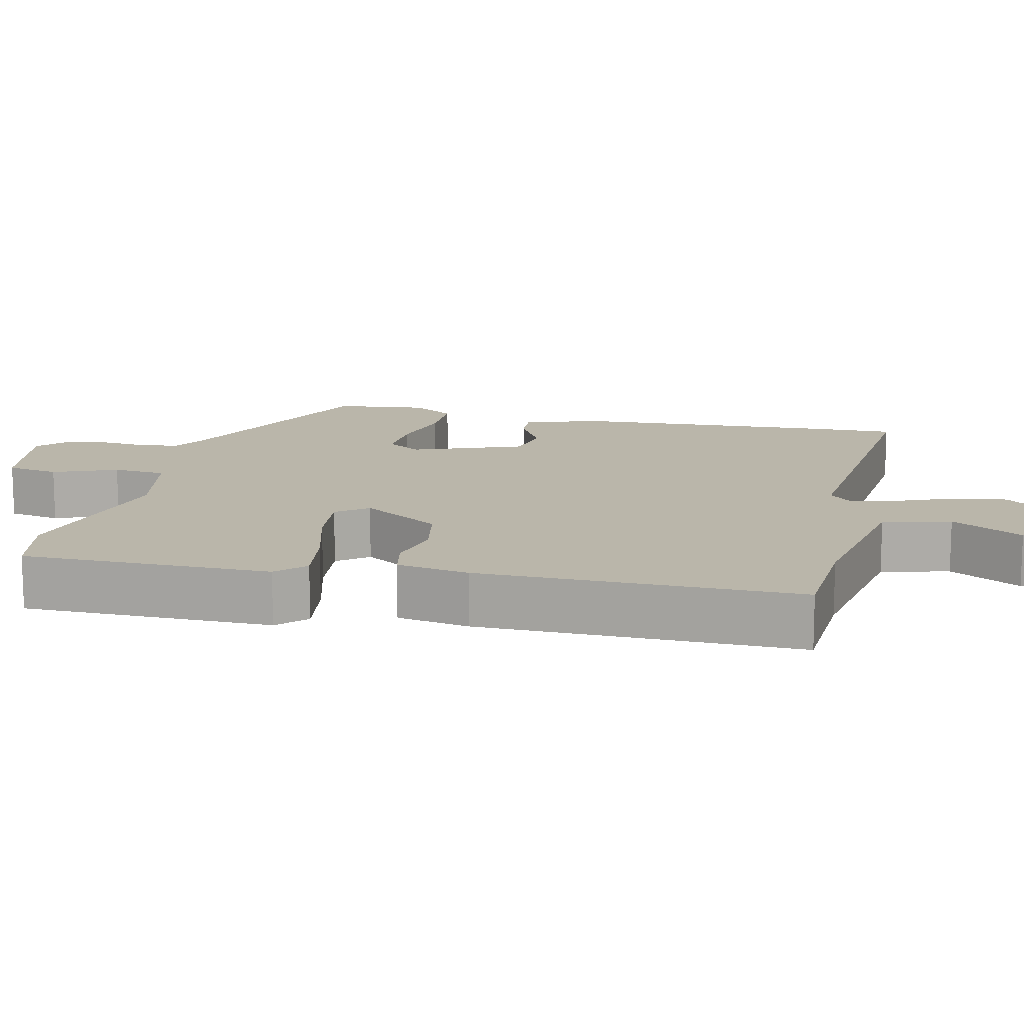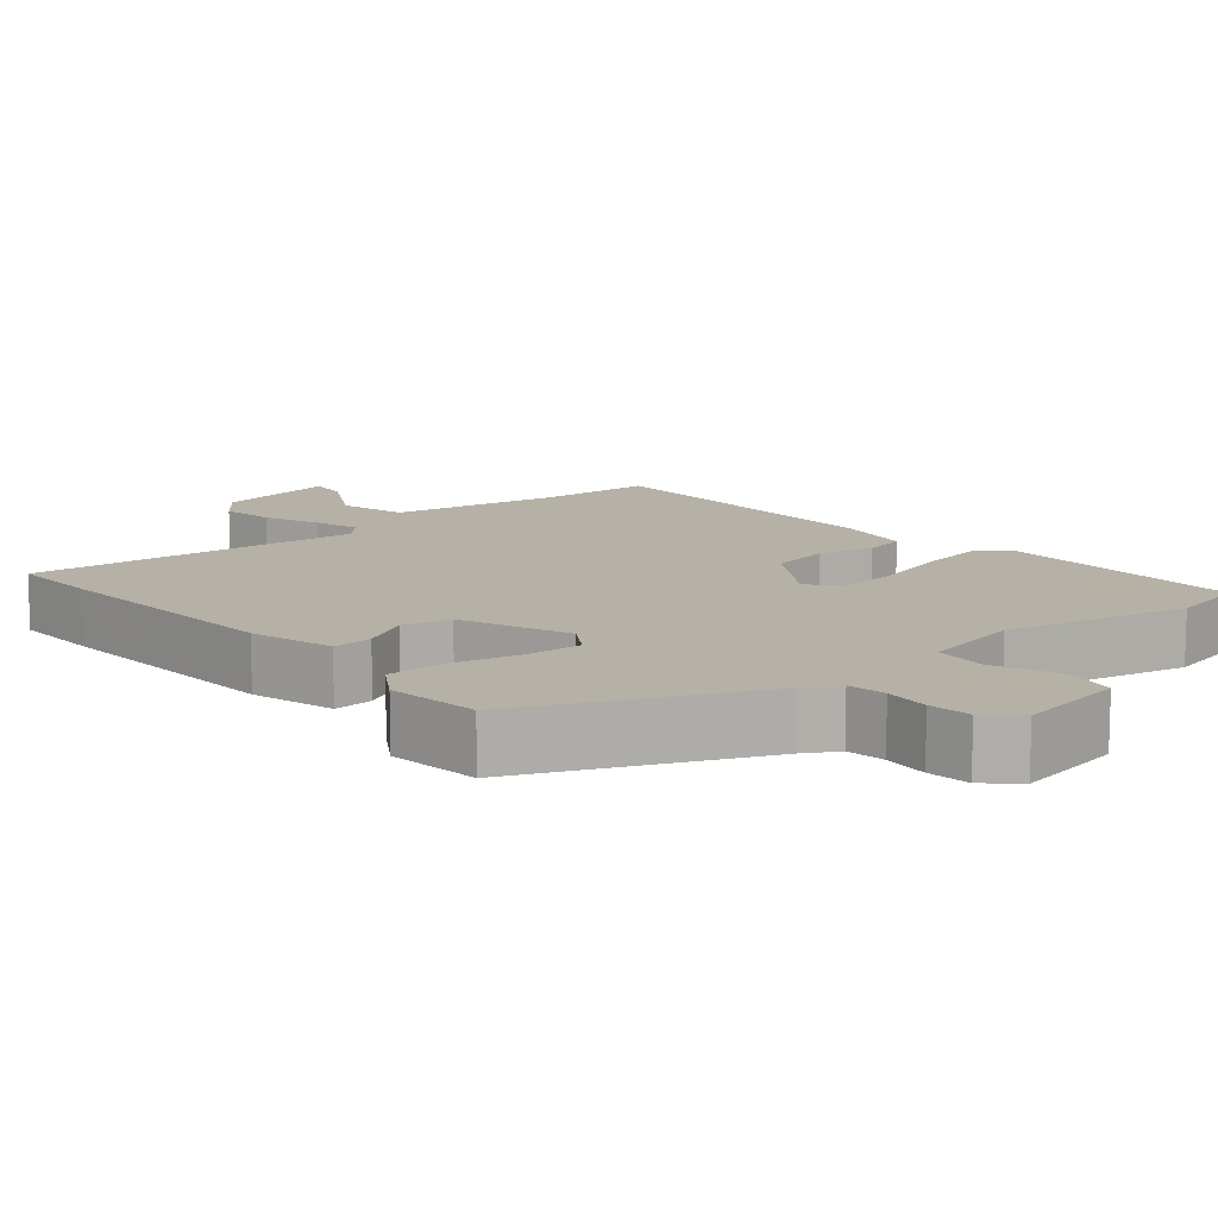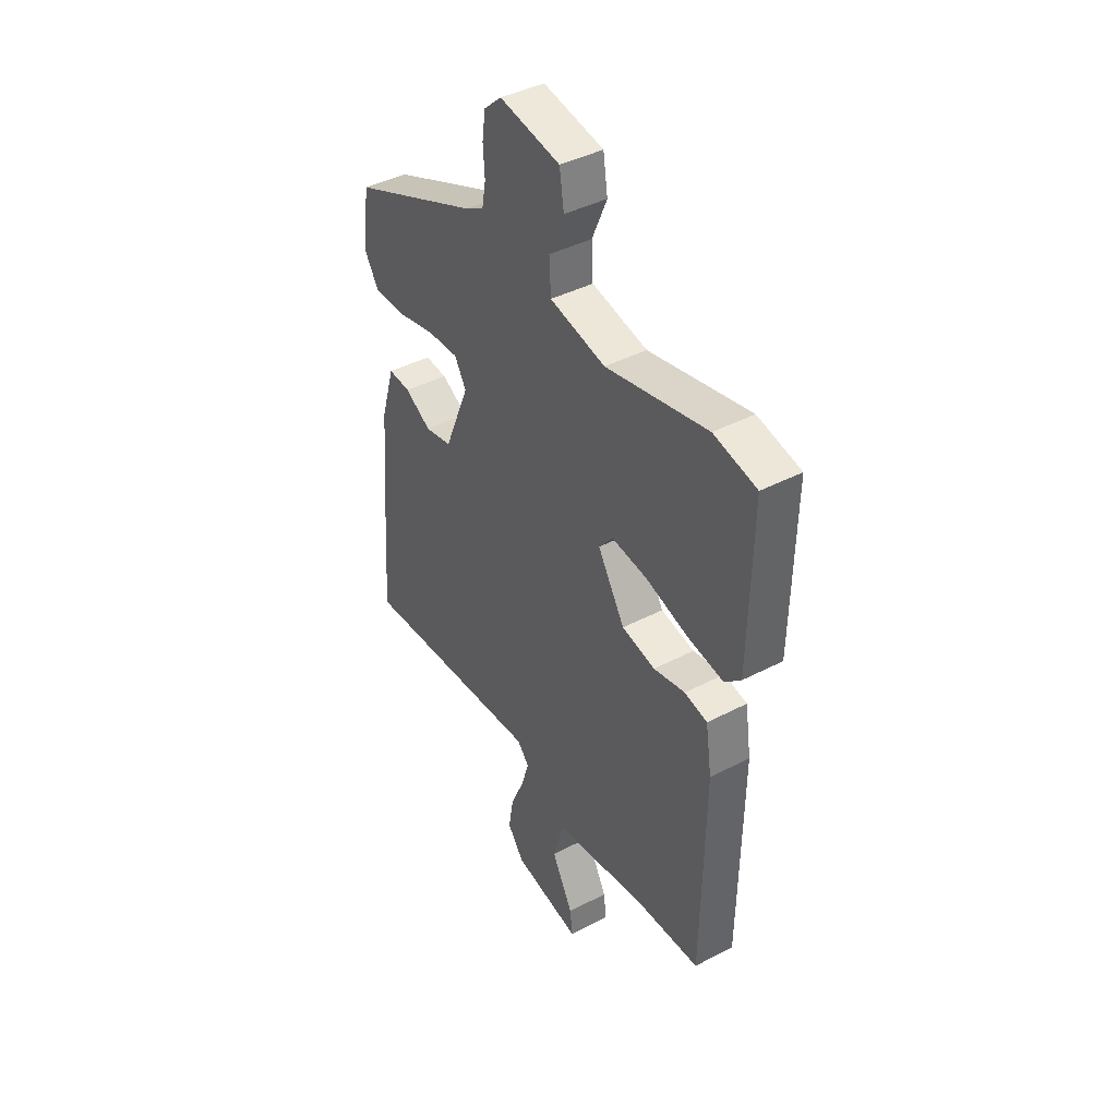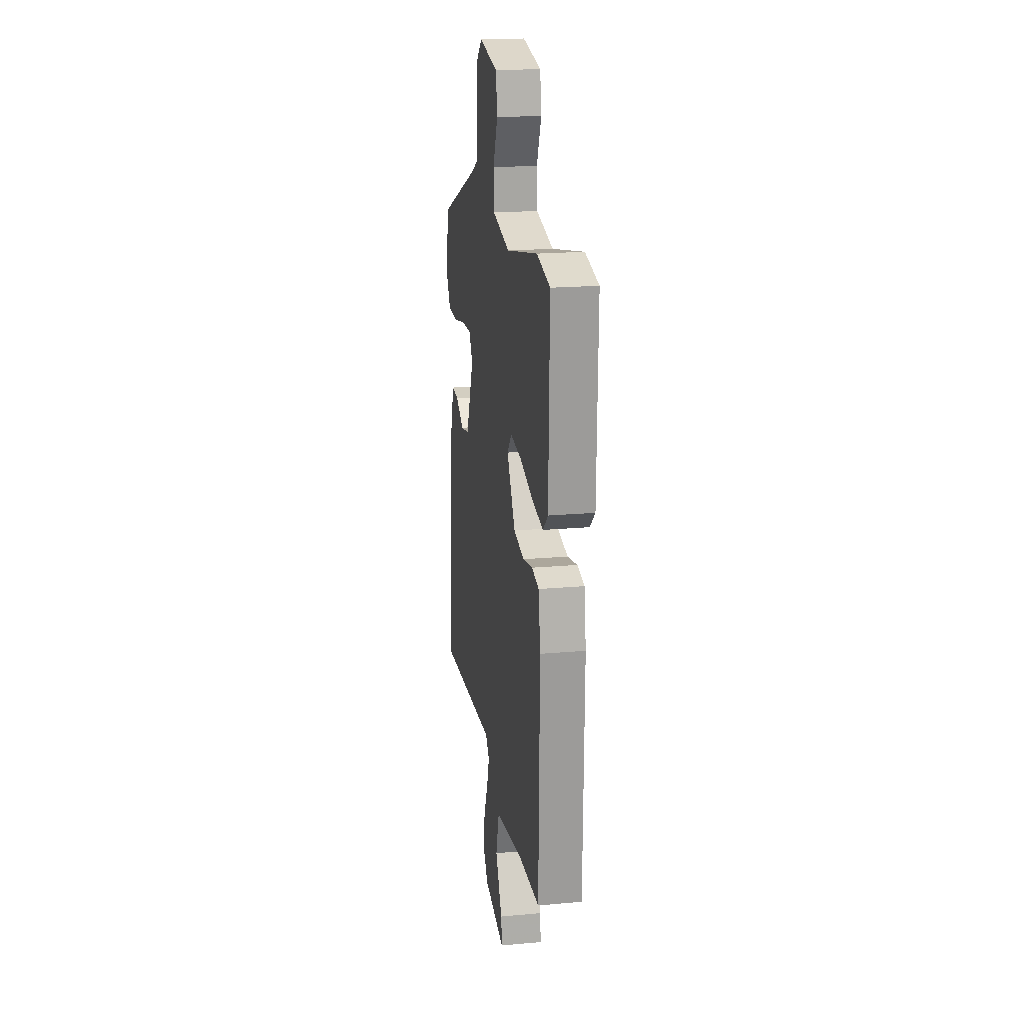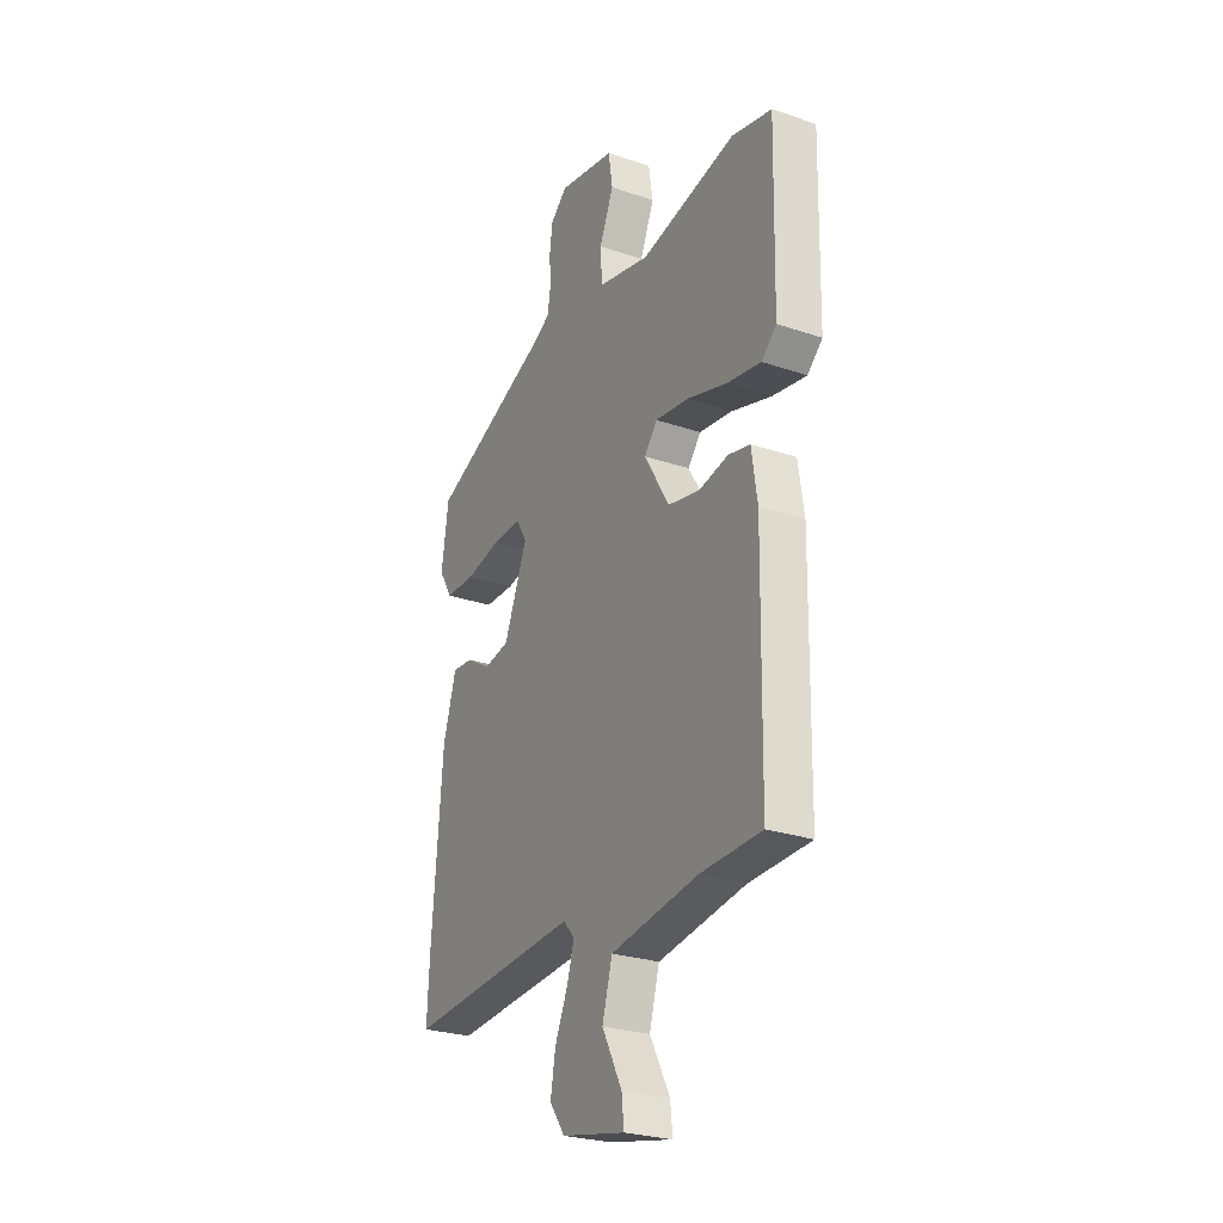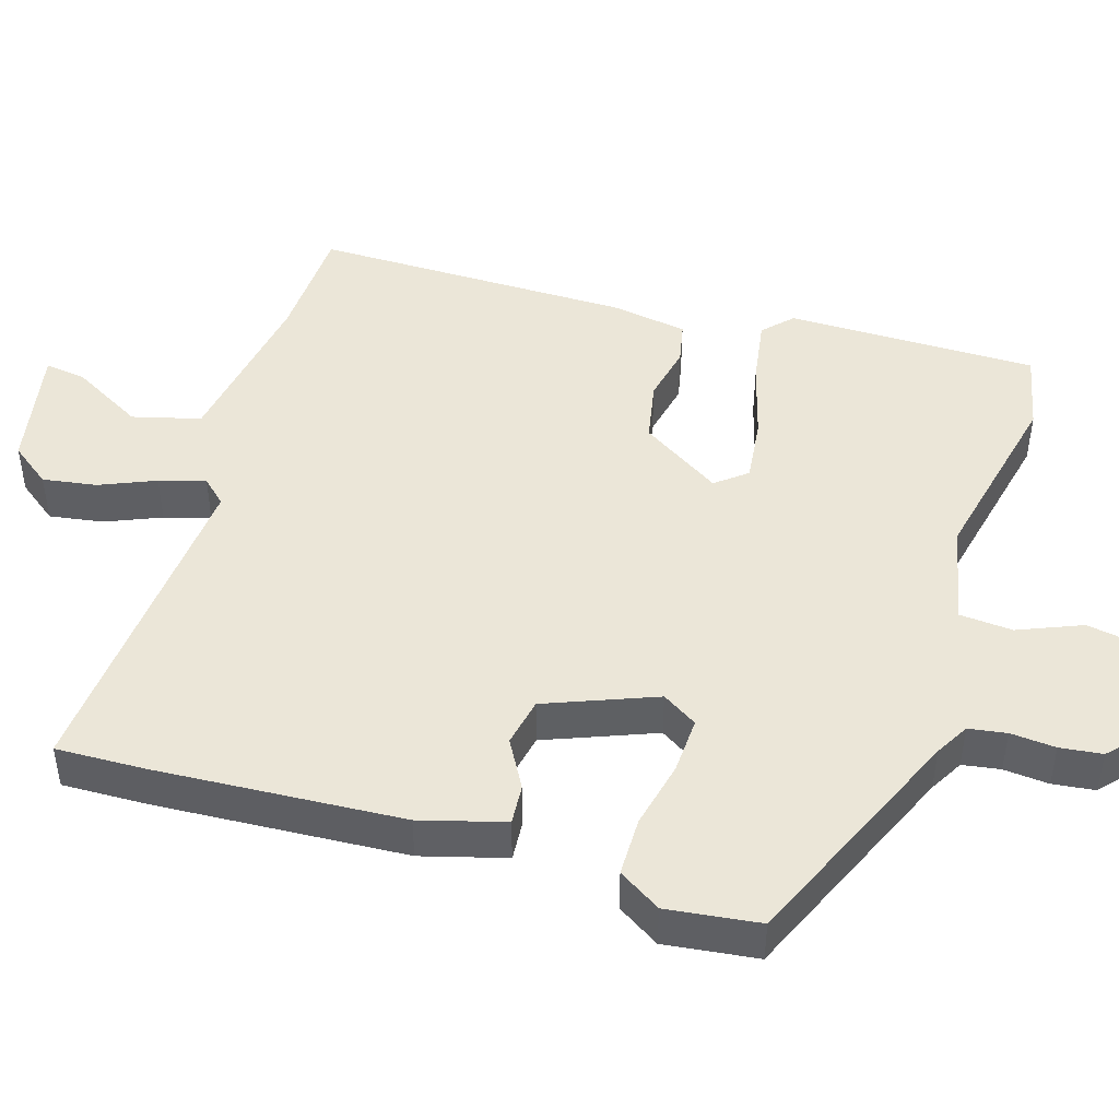
<metadata>
{"format":"obj","ext":"obj","renderer":"f3d","projection":"perspective","resolution":1024,"background":"white","views":[{"elev":13.8,"azim":104.5,"up":"+Y"},{"elev":12.1,"azim":-38.8,"up":"+Y"},{"elev":41.1,"azim":57.4,"up":"+Z"},{"elev":19.5,"azim":80.4,"up":"+Z"},{"elev":-26.5,"azim":62.0,"up":"+Z"},{"elev":46.5,"azim":-71.8,"up":"+Y"}]}
</metadata>
<code>
v 0.479 0.07 -0.525
v 0.32 0.07 -0.529
v 0.092 0.07 -0.563
v 0.066 0.07 -0.654
v 0.118 0.07 -0.752
v 0.124 0.07 -0.807
v -0.042 0.07 -0.772
v -0.082 0.07 -0.717
v -0.069 0.07 -0.644
v -0.036 0.07 -0.57
v -0.017 0.07 -0.508
v -0.046 0.07 -0.475
v -0.5 0.07 -0.503
v -0.494 0.07 -0.384
v -0.467 0.07 -0.05
v -0.433 0.07 0.063
v -0.379 0.07 0.058
v -0.315 0.07 0.02
v -0.249 0.07 0.032
v -0.188 0.07 0.179
v -0.217 0.07 0.227
v -0.293 0.07 0.225
v -0.385 0.07 0.206
v -0.464 0.07 0.208
v -0.499 0.07 0.266
v -0.481 0.07 0.391
v -0.168 0.07 0.52
v -0.122 0.07 0.545
v -0.113 0.07 0.596
v -0.117 0.07 0.657
v -0.109 0.07 0.714
v -0.066 0.07 0.752
v 0.082 0.07 0.723
v 0.093 0.07 0.652
v 0.056 0.07 0.567
v 0.06 0.07 0.495
v 0.196 0.07 0.463
v 0.445 0.07 0.513
v 0.55 0.07 0.488
v 0.543 0.07 0.15
v 0.504 0.07 0.114
v 0.415 0.07 0.13
v 0.311 0.07 0.162
v 0.224 0.07 0.174
v 0.19 0.07 0.133
v 0.256 0.07 0.024
v 0.338 0.07 0.006
v 0.415 0.07 0.021
v 0.471 0.07 0.008
v 0.486 0.07 -0.091
v 0.479 0 -0.525
v 0.32 0 -0.529
v 0.092 0 -0.563
v 0.066 0 -0.654
v 0.118 0 -0.752
v 0.124 0 -0.807
v -0.042 0 -0.772
v -0.082 0 -0.717
v -0.069 0 -0.644
v -0.036 0 -0.57
v -0.017 0 -0.508
v -0.046 0 -0.475
v -0.5 0 -0.503
v -0.494 0 -0.384
v -0.467 0 -0.05
v -0.433 0 0.063
v -0.379 0 0.058
v -0.315 0 0.02
v -0.249 0 0.032
v -0.188 0 0.179
v -0.217 0 0.227
v -0.293 0 0.225
v -0.385 0 0.206
v -0.464 0 0.208
v -0.499 0 0.266
v -0.481 0 0.391
v -0.168 0 0.52
v -0.122 0 0.545
v -0.113 0 0.596
v -0.117 0 0.657
v -0.109 0 0.714
v -0.066 0 0.752
v 0.082 0 0.723
v 0.093 0 0.652
v 0.056 0 0.567
v 0.06 0 0.495
v 0.196 0 0.463
v 0.445 0 0.513
v 0.55 0 0.488
v 0.543 0 0.15
v 0.504 0 0.114
v 0.415 0 0.13
v 0.311 0 0.162
v 0.224 0 0.174
v 0.19 0 0.133
v 0.256 0 0.024
v 0.338 0 0.006
v 0.415 0 0.021
v 0.471 0 0.008
v 0.486 0 -0.091
f 50 1 2
f 49 50 2
f 48 49 2
f 47 48 2
f 46 47 2 3
f 45 46 3 4
f 41 42 43
f 40 41 43
f 39 40 43
f 38 39 43
f 37 38 43
f 36 37 43 44
f 33 34 35
f 32 33 35
f 31 32 35
f 30 31 35
f 29 30 35
f 28 29 35 36
f 36 44 45
f 28 36 45
f 27 28 45
f 25 26 27
f 24 25 27
f 23 24 27
f 22 23 27
f 16 17 18
f 15 16 18
f 14 15 18
f 13 14 18
f 12 13 18
f 11 12 18 19
f 8 9 10
f 7 8 10
f 6 7 10
f 5 6 10
f 4 5 10
f 4 10 11
f 11 19 20
f 4 11 20
f 45 4 20
f 21 22 27
f 20 21 27 45
f 52 51 100
f 52 100 99
f 52 99 98
f 52 98 97
f 53 52 97 96
f 54 53 96 95
f 93 92 91
f 93 91 90
f 93 90 89
f 93 89 88
f 93 88 87
f 94 93 87 86
f 85 84 83
f 85 83 82
f 85 82 81
f 85 81 80
f 85 80 79
f 86 85 79 78
f 95 94 86
f 95 86 78
f 95 78 77
f 77 76 75
f 77 75 74
f 77 74 73
f 77 73 72
f 68 67 66
f 68 66 65
f 68 65 64
f 68 64 63
f 68 63 62
f 69 68 62 61
f 60 59 58
f 60 58 57
f 60 57 56
f 60 56 55
f 60 55 54
f 61 60 54
f 70 69 61
f 70 61 54
f 70 54 95
f 77 72 71
f 95 77 71 70
f 1 51 52 2
f 2 52 53 3
f 3 53 54 4
f 4 54 55 5
f 5 55 56 6
f 6 56 57 7
f 7 57 58 8
f 8 58 59 9
f 9 59 60 10
f 10 60 61 11
f 11 61 62 12
f 12 62 63 13
f 13 63 64 14
f 14 64 65 15
f 15 65 66 16
f 16 66 67 17
f 17 67 68 18
f 18 68 69 19
f 19 69 70 20
f 20 70 71 21
f 21 71 72 22
f 22 72 73 23
f 23 73 74 24
f 24 74 75 25
f 25 75 76 26
f 26 76 77 27
f 27 77 78 28
f 28 78 79 29
f 29 79 80 30
f 30 80 81 31
f 31 81 82 32
f 32 82 83 33
f 33 83 84 34
f 34 84 85 35
f 35 85 86 36
f 36 86 87 37
f 37 87 88 38
f 38 88 89 39
f 39 89 90 40
f 40 90 91 41
f 41 91 92 42
f 42 92 93 43
f 43 93 94 44
f 44 94 95 45
f 45 95 96 46
f 46 96 97 47
f 47 97 98 48
f 48 98 99 49
f 49 99 100 50
f 50 100 51 1

</code>
